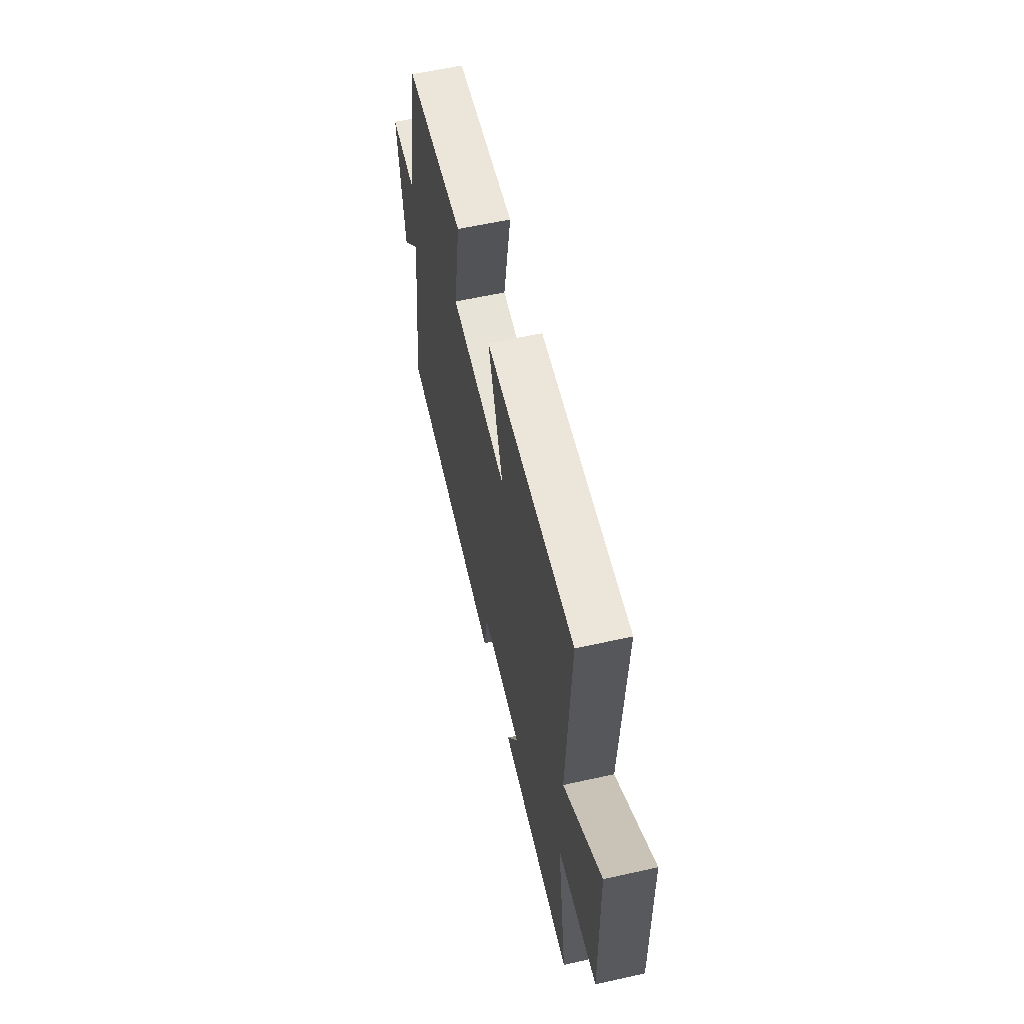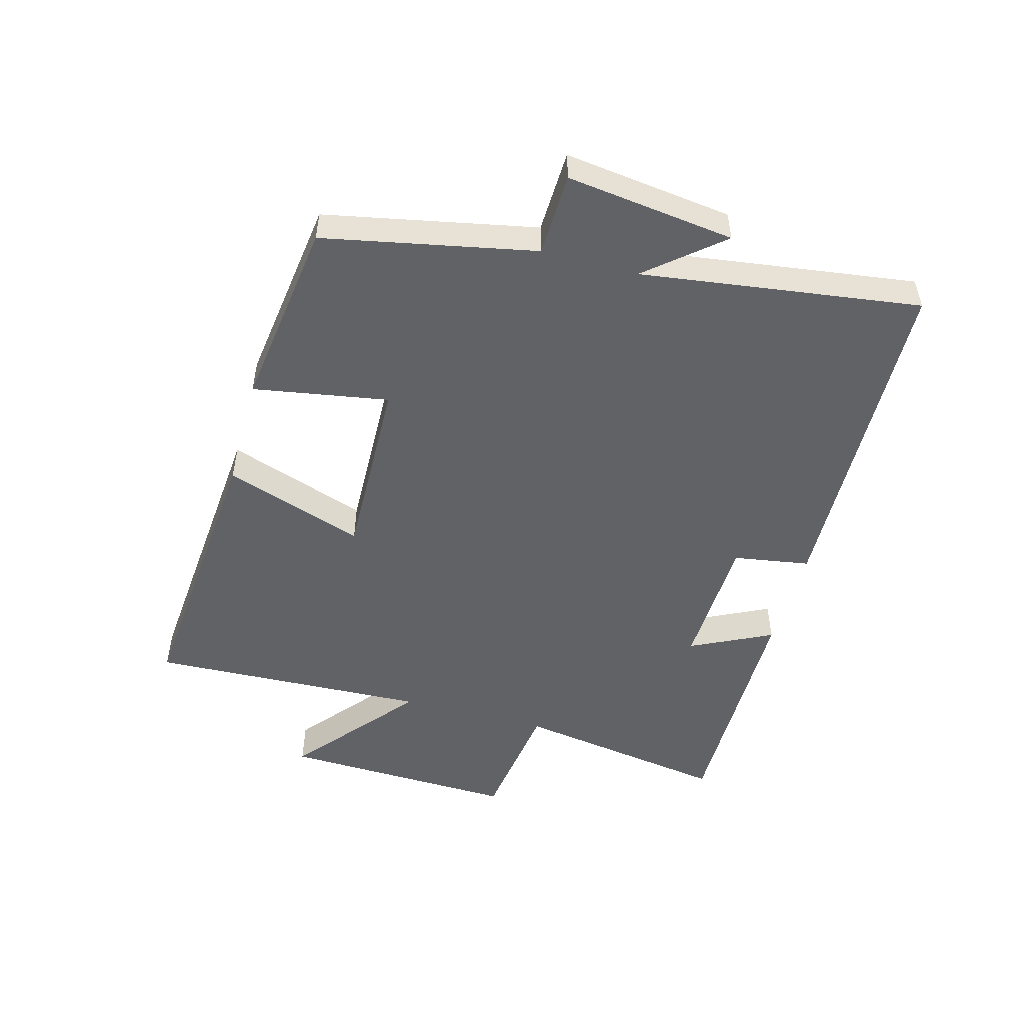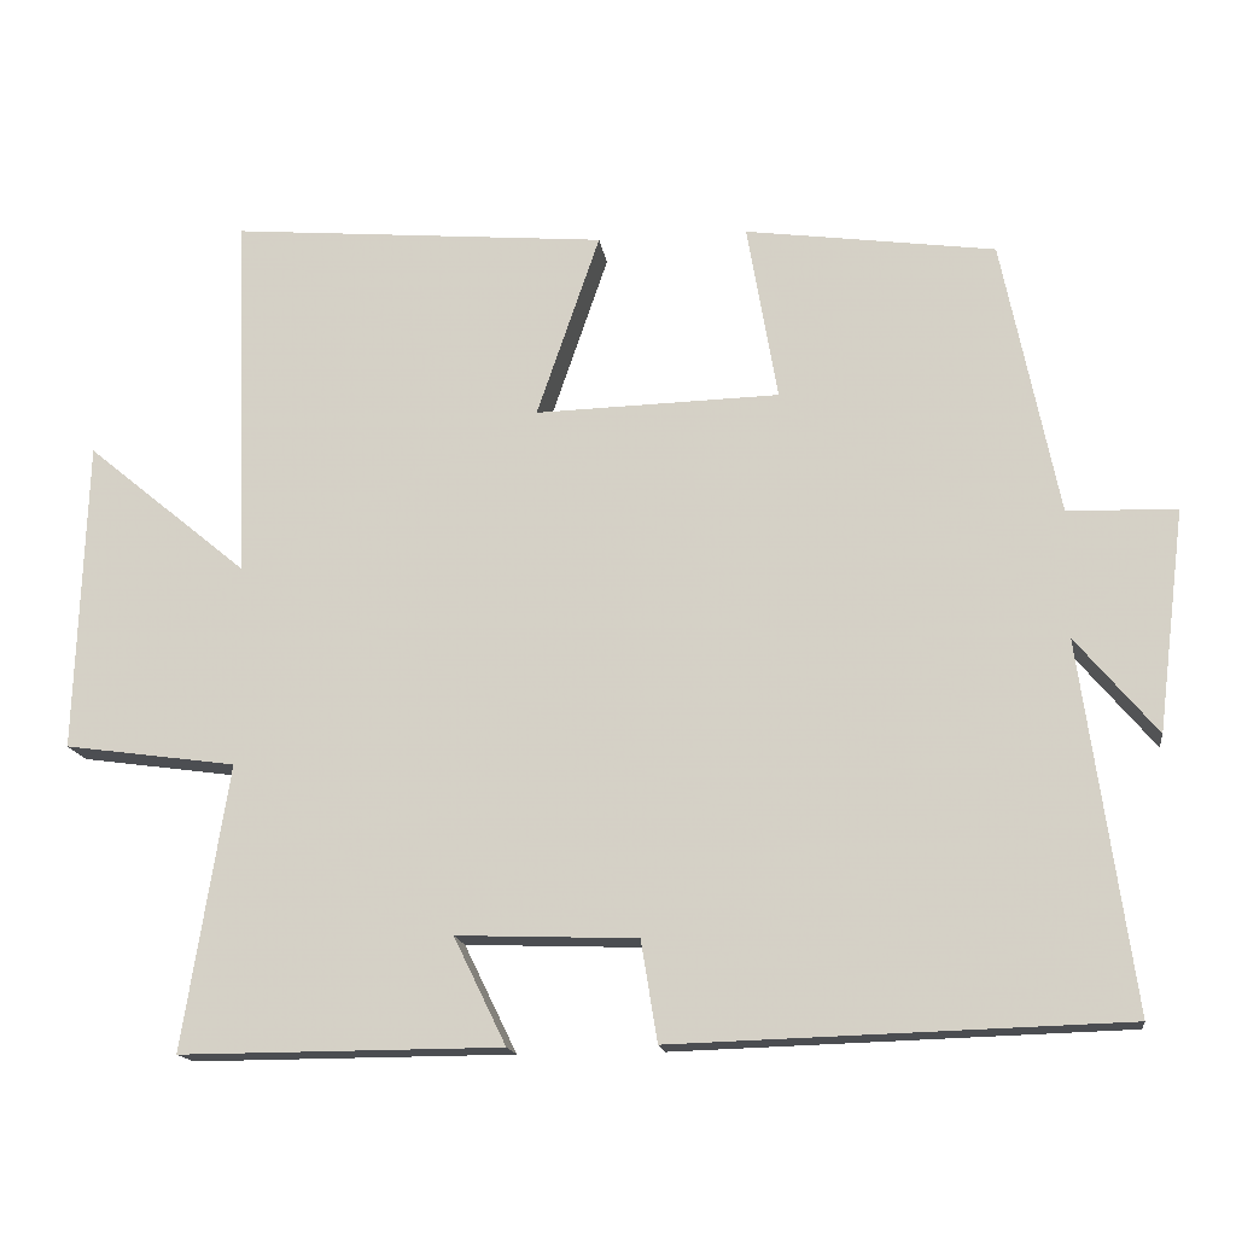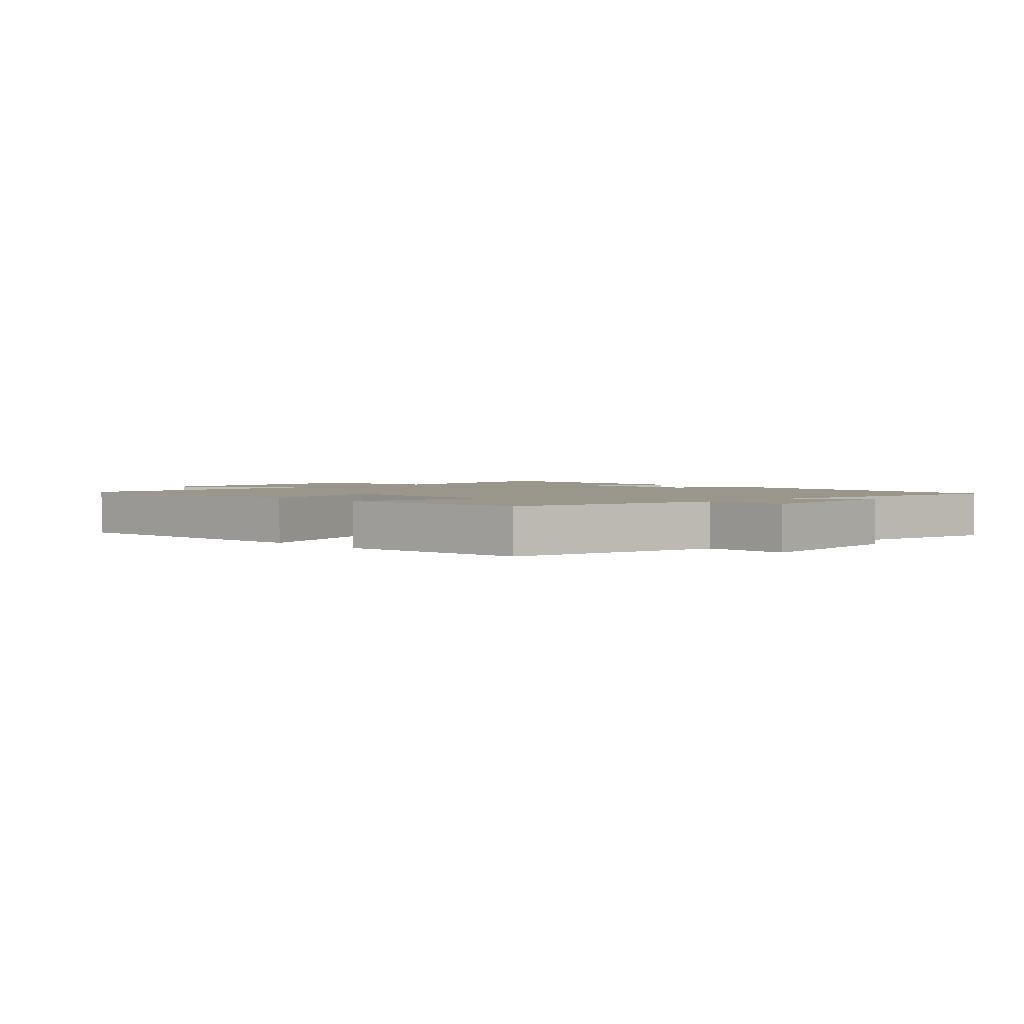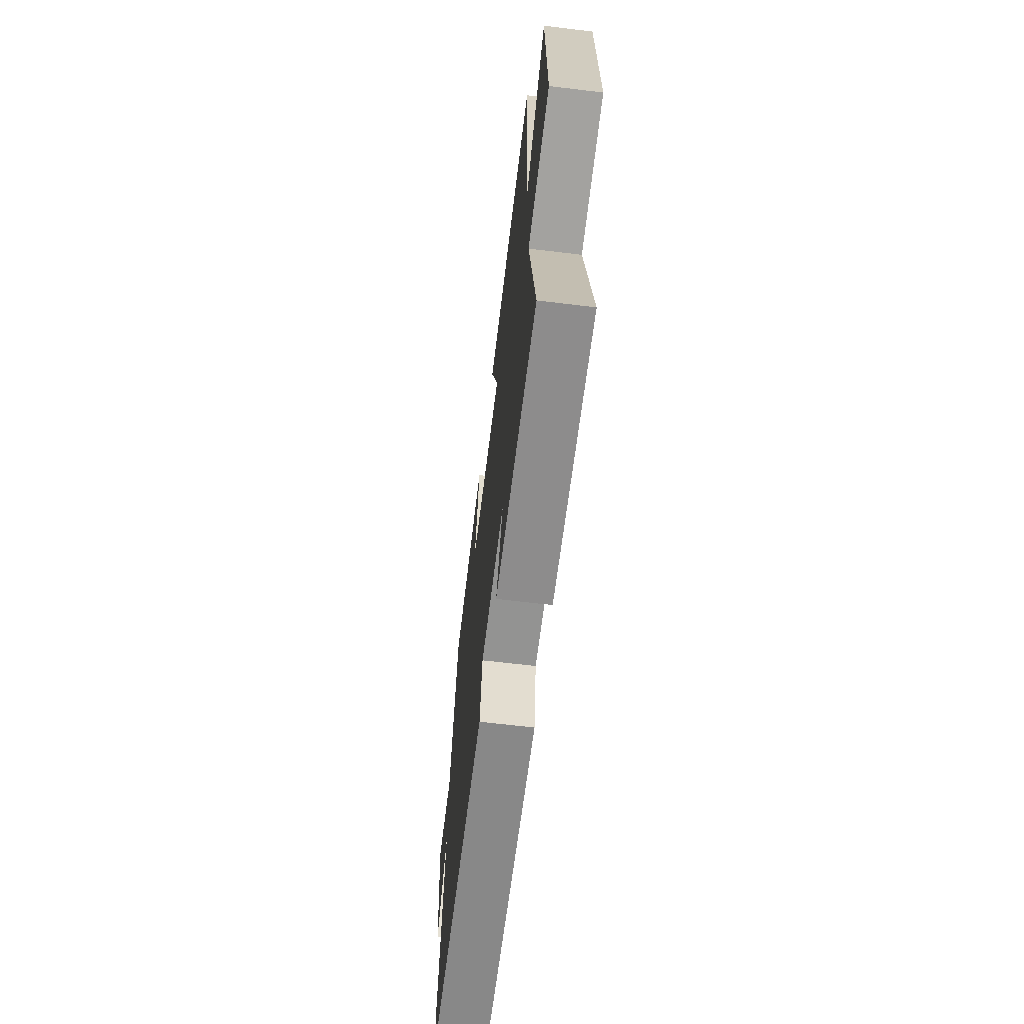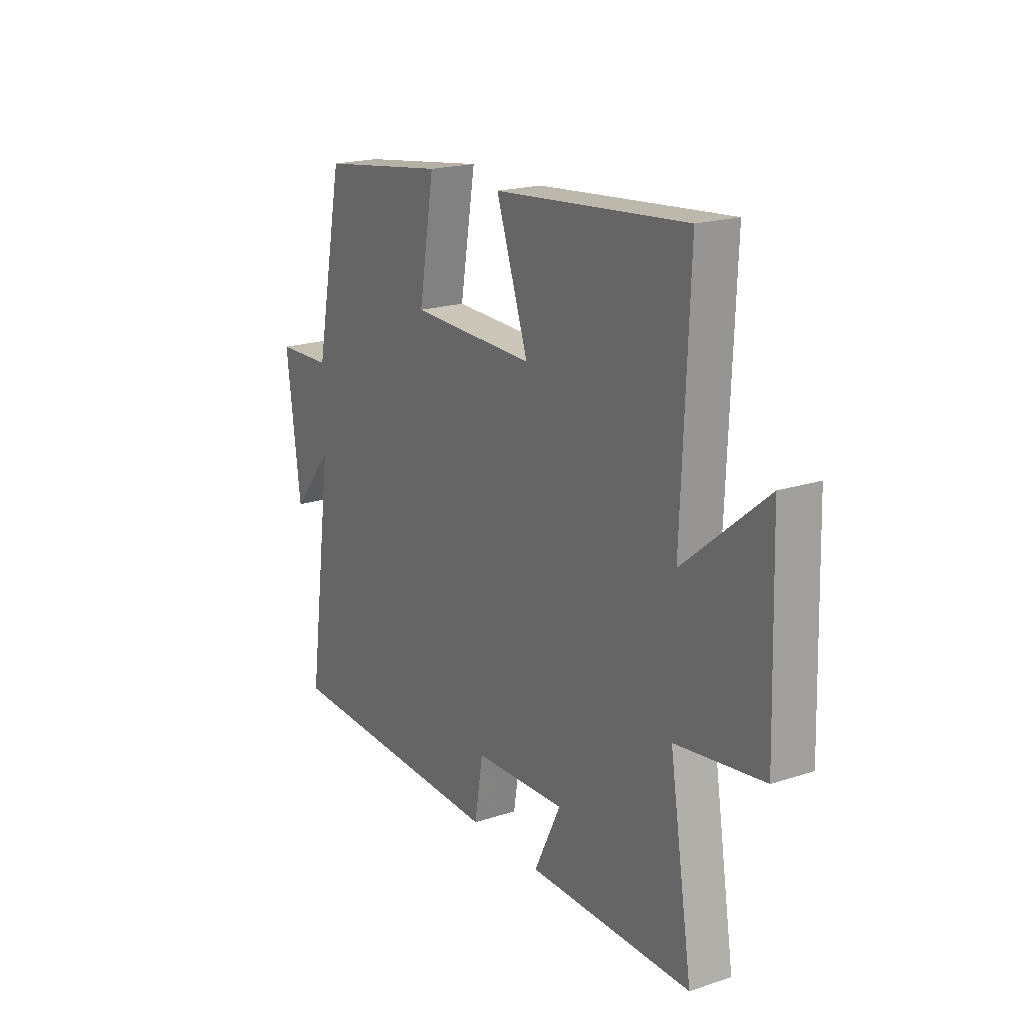
<metadata>
{"format":"obj","ext":"obj","renderer":"f3d","projection":"perspective","resolution":1024,"background":"white","views":[{"elev":60.5,"azim":-102.8,"up":"+Z"},{"elev":-50.7,"azim":74.7,"up":"+Y"},{"elev":-15.8,"azim":7.9,"up":"+Z"},{"elev":2.4,"azim":46.8,"up":"+Y"},{"elev":-64.6,"azim":-97.0,"up":"+Z"},{"elev":19.6,"azim":-121.3,"up":"+Z"}]}
</metadata>
<code>
v 0.562 0.07 -0.483
v 0.013 0.07 -0.5
v -0.007 0.07 -0.377
v -0.227 0.07 -0.369
v -0.163 0.07 -0.5
v -0.555 0.07 -0.502
v -0.5 0.07 -0.156
v -0.709 0.07 -0.127
v -0.697 0.07 0.253
v -0.5 0.07 0.09
v -0.518 0.07 0.54
v -0.057 0.07 0.5
v -0.134 0.07 0.275
v 0.164 0.07 0.283
v 0.127 0.07 0.5
v 0.432 0.07 0.458
v 0.5 0.07 0.12
v 0.633 0.07 0.116
v 0.599 0.07 -0.154
v 0.5 0.07 -0.036
v 0.562 0 -0.483
v 0.013 0 -0.5
v -0.007 0 -0.377
v -0.227 0 -0.369
v -0.163 0 -0.5
v -0.555 0 -0.502
v -0.5 0 -0.156
v -0.709 0 -0.127
v -0.697 0 0.253
v -0.5 0 0.09
v -0.518 0 0.54
v -0.057 0 0.5
v -0.134 0 0.275
v 0.164 0 0.283
v 0.127 0 0.5
v 0.432 0 0.458
v 0.5 0 0.12
v 0.633 0 0.116
v 0.599 0 -0.154
v 0.5 0 -0.036
f 17 18 19 20
f 16 17 20
f 15 16 20
f 14 15 20
f 13 14 20 1
f 10 11 12 13
f 10 13 1
f 7 8 9 10
f 7 10 1
f 4 5 6 7
f 3 4 7
f 3 7 1
f 1 2 3
f 40 39 38 37
f 40 37 36
f 40 36 35
f 40 35 34
f 21 40 34 33
f 33 32 31 30
f 21 33 30
f 30 29 28 27
f 21 30 27
f 27 26 25 24
f 27 24 23
f 21 27 23
f 23 22 21
f 1 21 22 2
f 2 22 23 3
f 3 23 24 4
f 4 24 25 5
f 5 25 26 6
f 6 26 27 7
f 7 27 28 8
f 8 28 29 9
f 9 29 30 10
f 10 30 31 11
f 11 31 32 12
f 12 32 33 13
f 13 33 34 14
f 14 34 35 15
f 15 35 36 16
f 16 36 37 17
f 17 37 38 18
f 18 38 39 19
f 19 39 40 20
f 20 40 21 1

</code>
